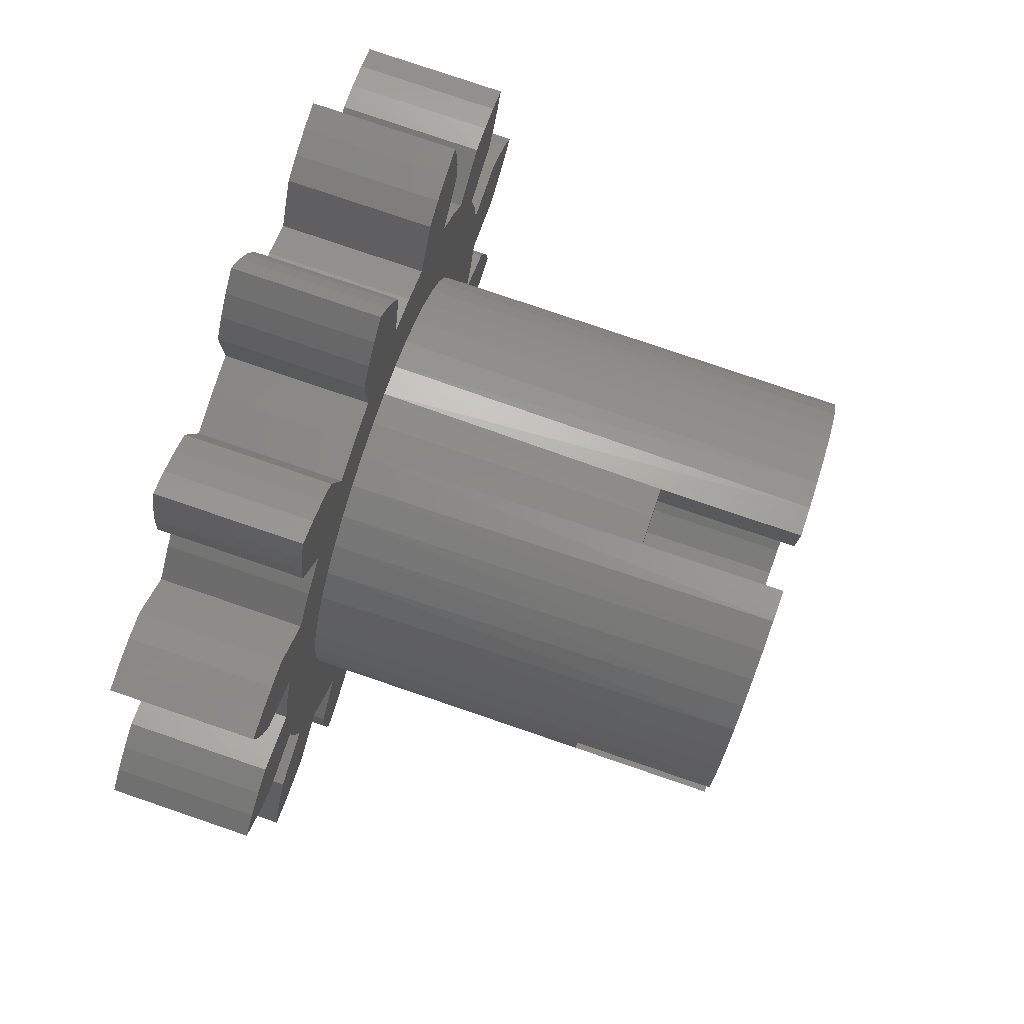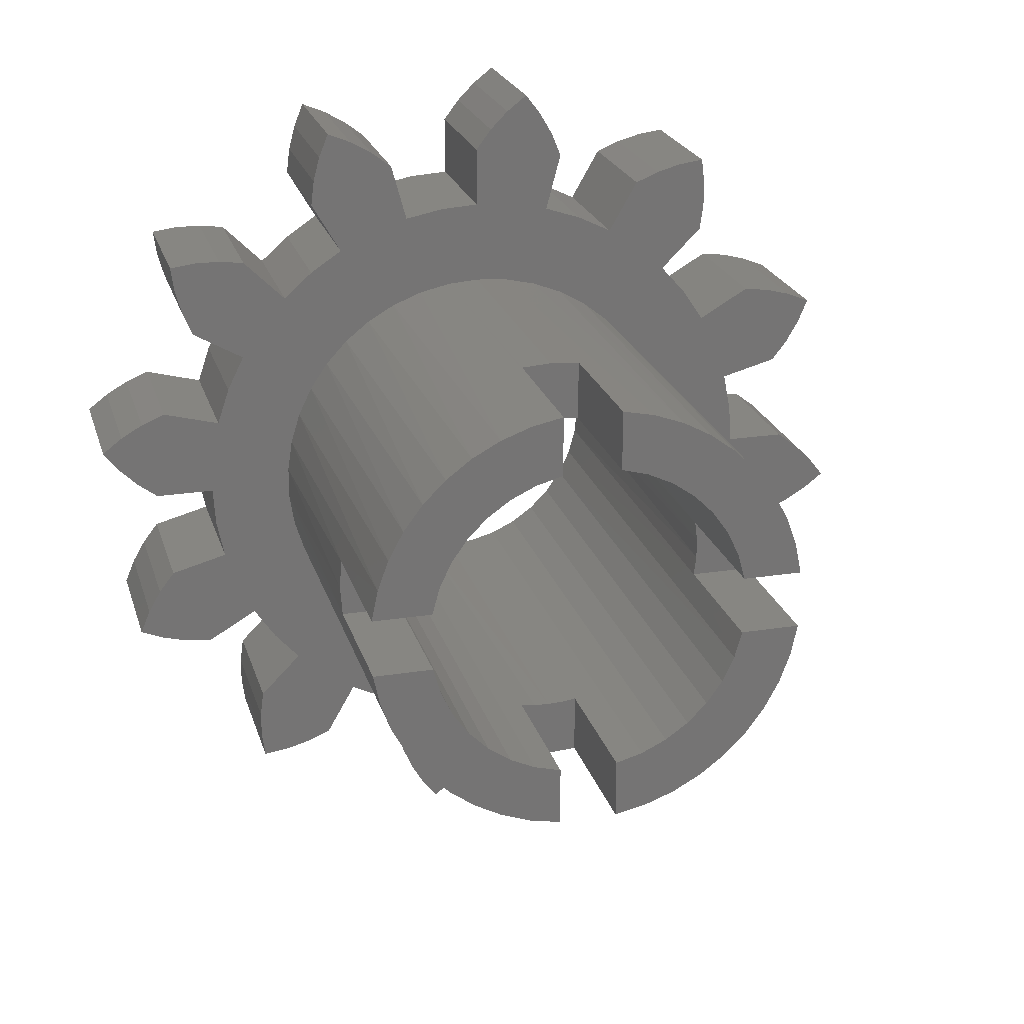
<metadata>
{"format":"stl","ext":"stl","renderer":"f3d","projection":"perspective","resolution":1024,"background":"white","views":[{"elev":78.9,"azim":-161.2,"up":"+Y"},{"elev":22.7,"azim":-105.2,"up":"+Y"}]}
</metadata>
<code>
# stl→obj: 420 verts, 840 faces
v -10 -5.408 1
v -10 -7.433 1
v -15 -5.408 1
v -15 -7.433 1
v -10 -7.5 0
v -10 -5.477 0.5021
v -10 -5.5 -6.232e-15
v -10 -7.433 -1
v -10 -5.477 -0.5021
v -10 -5.408 -1
v -15 -5.408 -1
v -15 -7.433 -1
v -10 1 5.408
v -10 1 7.433
v -15 1 5.408
v -15 1 7.433
v -10 0.335 5.49
v -10 -1 7.433
v -10 -1.212e-14 7.5
v -10 -0.335 5.49
v -10 -1 5.408
v -15 -1 5.408
v -15 -1 7.433
v -10 7.433 1
v -10 5.408 1
v -15 7.433 1
v -15 5.408 1
v -10 5.477 0.5021
v -10 7.5 4.249e-15
v -10 5.5 -1.769e-15
v -10 5.477 -0.5021
v -10 7.433 -1
v -10 5.408 -1
v -15 7.433 -1
v -15 5.408 -1
v 0 7.416 1.118
v -15 7.211 2.062
v 0 7.167 2.211
v -15 6.838 3.081
v 0 6.757 3.254
v -15 6.322 4.036
v 0 6.197 4.225
v -15 5.673 4.906
v 0 5.498 5.101
v -15 4.906 5.673
v 0 4.676 5.864
v -15 4.036 6.322
v 0 3.75 6.495
v -15 3.081 6.838
v 0 2.74 6.982
v -15 2.062 7.211
v 0 1.669 7.312
v 0 0.5605 7.479
v 0 -0.5605 7.479
v 0 -2.74 6.982
v 0 -1.669 7.312
v -15 -2.062 7.211
v -15 -3.081 6.838
v 0 -3.75 6.495
v -15 -4.036 6.322
v 0 -4.676 5.864
v -15 -4.906 5.673
v 0 -5.498 5.101
v -15 -5.673 4.906
v 0 -6.197 4.225
v -15 -6.322 4.036
v 0 -6.757 3.254
v -15 -6.838 3.081
v 0 -7.167 2.211
v -15 -7.211 2.062
v 0 -7.416 1.118
v 0 7.5 4.249e-15
v 0 -7.5 1.421e-14
v 0 -7.416 -1.118
v -15 -7.211 -2.062
v 0 -7.167 -2.211
v -15 -6.838 -3.081
v 0 -6.757 -3.254
v -15 -6.322 -4.036
v 0 -6.197 -4.225
v -15 -5.673 -4.906
v 0 -5.498 -5.101
v -15 -4.906 -5.673
v 0 -4.676 -5.864
v -15 -4.036 -6.322
v 0 -3.75 -6.495
v -15 -3.081 -6.838
v 0 -2.74 -6.982
v -15 -2.062 -7.211
v 0 -1.669 -7.312
v 0 -0.5605 -7.479
v -10 8.039e-15 -7.5
v 0 0.5605 -7.479
v 0 2.74 -6.982
v 0 1.669 -7.312
v -15 2.062 -7.211
v -15 3.081 -6.838
v 0 3.75 -6.495
v -15 4.036 -6.322
v 0 4.676 -5.864
v -15 4.906 -5.673
v 0 5.498 -5.101
v -15 5.673 -4.906
v 0 6.197 -4.225
v -15 6.322 -4.036
v 0 6.757 -3.254
v -15 6.838 -3.081
v 0 7.167 -2.211
v -15 7.211 -2.062
v 0 7.416 -1.118
v -10 1 -7.433
v -15 1 -7.433
v -10 -1 -7.433
v -15 -1 -7.433
v 5 5.895e-15 -5.5
v -10 -0.335 -5.49
v 5 -0.9551 -5.416
v -10 0.335 -5.49
v 5 0.9551 -5.416
v -15 5.157 -1.912
v 5 5.168 -1.881
v 5 5.416 -0.9551
v -10 1 -5.408
v 5 1.881 -5.168
v -15 1.912 -5.157
v -15 1 -5.408
v -10 -1 -5.408
v -15 -1 -5.408
v -15 -1.912 -5.157
v 5 -1.881 -5.168
v 5 -5.416 -0.9551
v 5 -5.168 -1.881
v -15 -5.157 -1.912
v 5 -5.5 -6.232e-15
v 5 -4.213 -3.535
v -15 -4.753 -2.767
v 5 -4.763 -2.75
v -15 -4.209 -3.54
v 5 -3.535 -4.213
v -15 -3.54 -4.209
v 5 -2.75 -4.763
v -15 -2.767 -4.753
v 5 3.535 -4.213
v -15 2.767 -4.753
v 5 2.75 -4.763
v -15 3.54 -4.209
v 5 4.213 -3.535
v -15 4.209 -3.54
v 5 4.763 -2.75
v -15 4.753 -2.767
v 5 5.5 1.179e-14
v 5 -6.569e-15 5.5
v 5 0.9551 5.416
v 5 -0.9551 5.416
v -15 -5.157 1.912
v 5 -5.168 1.881
v 5 -5.416 0.9551
v 5 -1.881 5.168
v -15 -1.912 5.157
v -15 1.912 5.157
v 5 1.881 5.168
v 5 5.416 0.9551
v 5 5.168 1.881
v -15 5.157 1.912
v 5 4.213 3.535
v -15 4.753 2.767
v 5 4.763 2.75
v -15 4.209 3.54
v 5 3.535 4.213
v -15 3.54 4.209
v 5 2.75 4.763
v -15 2.767 4.753
v 5 -3.535 4.213
v -15 -2.767 4.753
v 5 -2.75 4.763
v -15 -3.54 4.209
v 5 -4.213 3.535
v -15 -4.209 3.54
v 5 -4.763 2.75
v -15 -4.753 2.767
v 5 -8.839 8.839
v 5 -5.208 9.021
v 5 -8.96 9.733
v 5 9.021 5.208
v 5 13.43 -5.562
v 5 13.08 -4.73
v 5 9.021 -5.208
v 5 6.25 -10.83
v 5 8.963 -10.64
v 5 8.96 -9.733
v 5 10.42 -2.551e-15
v 5 12.5 -2.665e-15
v 5 13.22 0.5471
v 5 10.33 -1.36
v 5 4.435e-14 -10.42
v 5 -9.642e-15 -12.5
v 5 3.235 -12.07
v 5 2.696 -10.06
v 5 3.986 -9.624
v 5 5.208 -9.021
v 5 7.366 -7.366
v 5 8.264 -6.341
v 5 -10.42 -5.424e-14
v 5 -12.5 6.907e-15
v 5 -13.22 -0.5471
v 5 -10.33 1.36
v 5 -9.021 5.208
v 5 -10.83 6.25
v 5 -11.72 6.135
v 5 -12.59 5.905
v 5 -13.43 5.562
v 5 -13.08 4.73
v 5 -8.264 6.341
v 5 -4.793e-14 10.42
v 5 3.426e-15 12.5
v 5 -3.235 12.07
v 5 -2.696 10.06
v 5 -3.986 9.624
v 5 -7.366 7.366
v 5 -9.021 -5.208
v 5 -9.624 -3.986
v 5 -7.366 -7.366
v 5 -6.341 -8.264
v 5 -5.208 -9.021
v 5 -2.696 -10.06
v 5 -1.36 -10.33
v 5 -8.963 10.64
v 5 -6.25 10.83
v 5 -7.083 11.17
v 5 -7.954 11.41
v 5 -8.849 11.53
v 5 10.83 6.25
v 5 11.17 7.083
v 5 7.366 7.366
v 5 6.341 8.264
v 5 5.208 9.021
v 5 2.696 10.06
v 5 1.36 10.33
v 5 13.86 1.183
v 5 14.41 1.897
v 5 13.69 2.444
v 5 10.06 2.696
v 5 10.83 -6.25
v 5 11.72 -6.135
v 5 12.59 -5.905
v 5 -5.562 -13.43
v 5 -4.73 -13.08
v 5 -5.905 -12.59
v 5 -3.95 -12.63
v 5 -6.135 -11.72
v 5 -3.235 -12.07
v 5 -6.25 -10.83
v 5 -11.41 -7.954
v 5 -8.839 -8.839
v 5 -11.17 -7.083
v 5 -10.83 -6.25
v 5 -10.64 -8.963
v 5 -9.733 -8.96
v 5 -11.53 -8.849
v 5 -12.91 -2.893
v 5 -12.07 -3.235
v 5 -13.69 -2.444
v 5 -10.06 -2.696
v 5 -2.893 12.91
v 5 -0.5471 13.22
v 5 -2.444 13.69
v 5 -1.183 13.86
v 5 -1.897 14.41
v 5 -12.63 3.95
v 5 -12.07 3.235
v 5 -10.06 2.696
v 5 -13.86 -1.183
v 5 -14.41 -1.897
v 5 12.07 3.235
v 5 12.91 2.893
v 5 10.64 8.963
v 5 9.733 8.96
v 5 11.53 8.849
v 5 8.839 8.839
v 5 11.41 7.954
v 5 5.562 13.43
v 5 4.73 13.08
v 5 5.905 12.59
v 5 3.95 12.63
v 5 6.135 11.72
v 5 3.235 12.07
v 5 6.25 10.83
v 5 9.624 3.986
v 5 10.06 -2.696
v 5 12.07 -3.235
v 5 12.63 -3.95
v 5 2.893 -12.91
v 5 0.5471 -13.22
v 5 2.444 -13.69
v 5 1.183 -13.86
v 5 1.897 -14.41
v 5 8.839 -8.839
v 5 8.849 -11.53
v 5 7.083 -11.17
v 5 7.954 -11.41
v 0 1.36 10.33
v 0 2.696 10.06
v 0 -10.42 -5.424e-14
v 0 -13.22 -0.5471
v 0 -12.5 6.907e-15
v 0 -12.07 -3.235
v 0 -12.91 -2.893
v 0 -10.06 -2.696
v 0 8.264 -6.341
v 0 4.435e-14 -10.42
v 0 3.986 -9.624
v 0 2.696 -10.06
v 0 12.07 3.235
v 0 12.91 2.893
v 0 10.06 2.696
v 0 9.021 5.208
v 0 10.42 -2.551e-15
v 0 10.33 -1.36
v 0 13.22 0.5471
v 0 12.5 -2.665e-15
v 0 9.021 -5.208
v 0 13.08 -4.73
v 0 13.43 -5.562
v 0 -9.021 5.208
v 0 -8.264 6.341
v 0 -13.08 4.73
v 0 -13.43 5.562
v 0 -12.59 5.905
v 0 -11.72 6.135
v 0 -10.83 6.25
v 0 -5.208 9.021
v 0 -8.839 8.839
v 0 -8.96 9.733
v 0 -8.963 10.64
v 0 -6.25 10.83
v 0 -7.366 7.366
v 0 -8.849 11.53
v 0 -7.954 11.41
v 0 -7.083 11.17
v 0 -1.36 -10.33
v 0 -2.696 -10.06
v 0 -5.208 -9.021
v 0 -6.341 -8.264
v 0 10.83 -6.25
v 0 12.59 -5.905
v 0 11.72 -6.135
v 0 -1.897 14.41
v 0 -1.183 13.86
v 0 -2.444 13.69
v 0 -0.5471 13.22
v 0 -2.893 12.91
v 0 3.426e-15 12.5
v 0 -3.235 12.07
v 0 -4.793e-14 10.42
v 0 -2.696 10.06
v 0 -10.83 -6.25
v 0 -11.17 -7.083
v 0 -7.366 -7.366
v 0 5.208 -9.021
v 0 -3.986 9.624
v 0 6.25 10.83
v 0 5.208 9.021
v 0 6.341 8.264
v 0 7.366 7.366
v 0 11.17 7.083
v 0 10.83 6.25
v 0 -6.25 -10.83
v 0 -3.235 -12.07
v 0 -6.135 -11.72
v 0 -3.95 -12.63
v 0 -5.905 -12.59
v 0 -4.73 -13.08
v 0 -5.562 -13.43
v 0 -11.53 -8.849
v 0 -11.41 -7.954
v 0 -8.839 -8.839
v 0 -10.64 -8.963
v 0 -9.733 -8.96
v 0 -13.86 -1.183
v 0 -10.33 1.36
v 0 -10.06 2.696
v 0 -12.07 3.235
v 0 -12.63 3.95
v 0 -13.69 -2.444
v 0 -14.41 -1.897
v 0 -9.624 -3.986
v 0 -9.021 -5.208
v 0 7.366 -7.366
v 0 8.839 -8.839
v 0 1.897 -14.41
v 0 1.183 -13.86
v 0 2.444 -13.69
v 0 0.5471 -13.22
v 0 2.893 -12.91
v 0 -9.642e-15 -12.5
v 0 3.235 -12.07
v 0 13.86 1.183
v 0 14.41 1.897
v 0 13.69 2.444
v 0 12.07 -3.235
v 0 10.06 -2.696
v 0 12.63 -3.95
v 0 11.41 7.954
v 0 8.839 8.839
v 0 11.53 8.849
v 0 9.733 8.96
v 0 10.64 8.963
v 0 5.905 12.59
v 0 4.73 13.08
v 0 5.562 13.43
v 0 3.95 12.63
v 0 6.135 11.72
v 0 3.235 12.07
v 0 9.624 3.986
v 0 8.963 -10.64
v 0 6.25 -10.83
v 0 8.96 -9.733
v 0 7.954 -11.41
v 0 7.083 -11.17
v 0 8.849 -11.53
f 1 2 3
f 3 2 4
f 2 1 5
f 5 1 6
f 5 6 7
f 5 7 8
f 8 7 9
f 8 9 10
f 10 11 8
f 8 11 12
f 13 14 15
f 15 14 16
f 13 17 14
f 14 18 19
f 14 17 18
f 18 17 20
f 18 20 21
f 21 22 18
f 18 22 23
f 24 25 26
f 26 25 27
f 25 24 28
f 28 24 29
f 28 29 30
f 30 29 31
f 31 29 32
f 31 32 33
f 32 34 33
f 33 34 35
f 36 37 38
f 38 37 39
f 38 39 40
f 40 39 41
f 40 41 42
f 42 41 43
f 42 43 44
f 44 43 45
f 44 45 46
f 46 45 47
f 46 47 48
f 48 47 49
f 48 49 50
f 50 49 51
f 50 51 52
f 53 19 54
f 55 56 57
f 57 58 55
f 59 55 58
f 58 60 59
f 61 59 60
f 60 62 61
f 63 61 62
f 62 64 63
f 65 63 64
f 64 66 65
f 67 65 66
f 66 68 67
f 69 67 68
f 68 70 69
f 71 69 70
f 18 23 57
f 18 57 56
f 18 56 54
f 18 54 19
f 14 19 53
f 14 53 52
f 14 52 51
f 14 51 16
f 72 29 36
f 36 29 24
f 36 24 37
f 37 24 26
f 5 73 2
f 2 73 71
f 2 71 4
f 4 71 70
f 74 75 76
f 76 75 77
f 76 77 78
f 78 77 79
f 78 79 80
f 80 79 81
f 80 81 82
f 82 81 83
f 82 83 84
f 84 83 85
f 84 85 86
f 86 85 87
f 86 87 88
f 88 87 89
f 88 89 90
f 91 92 93
f 94 95 96
f 96 97 94
f 98 94 97
f 97 99 98
f 100 98 99
f 99 101 100
f 102 100 101
f 101 103 102
f 104 102 103
f 103 105 104
f 106 104 105
f 105 107 106
f 108 106 107
f 107 109 108
f 110 108 109
f 111 112 96
f 111 96 95
f 111 95 93
f 111 93 92
f 113 92 91
f 113 91 90
f 113 90 89
f 113 89 114
f 73 5 74
f 74 5 8
f 74 8 75
f 75 8 12
f 29 72 32
f 32 72 110
f 32 110 34
f 34 110 109
f 115 116 117
f 115 118 116
f 118 115 119
f 33 35 120
f 33 120 121
f 33 121 122
f 33 122 31
f 123 118 119
f 123 119 124
f 123 124 125
f 123 125 126
f 127 128 129
f 127 129 130
f 127 130 117
f 127 117 116
f 10 9 131
f 10 131 132
f 10 132 133
f 10 133 11
f 9 7 131
f 131 7 134
f 135 136 137
f 137 136 133
f 137 133 132
f 136 135 138
f 138 135 139
f 138 139 140
f 140 139 141
f 140 141 142
f 142 141 130
f 142 130 129
f 143 144 145
f 145 144 125
f 145 125 124
f 144 143 146
f 146 143 147
f 146 147 148
f 148 147 149
f 148 149 150
f 150 149 121
f 150 121 120
f 30 31 151
f 151 31 122
f 152 17 153
f 152 20 17
f 20 152 154
f 1 3 155
f 1 155 156
f 1 156 157
f 1 157 6
f 21 20 154
f 21 154 158
f 21 158 159
f 21 159 22
f 13 15 160
f 13 160 161
f 13 161 153
f 13 153 17
f 25 28 162
f 25 162 163
f 25 163 164
f 25 164 27
f 28 30 162
f 162 30 151
f 165 166 167
f 167 166 164
f 167 164 163
f 166 165 168
f 168 165 169
f 168 169 170
f 170 169 171
f 170 171 172
f 172 171 161
f 172 161 160
f 173 174 175
f 175 174 159
f 175 159 158
f 174 173 176
f 176 173 177
f 176 177 178
f 178 177 179
f 178 179 180
f 180 179 156
f 180 156 155
f 7 6 134
f 134 6 157
f 159 174 64
f 22 159 64
f 22 64 62
f 22 62 60
f 22 60 58
f 22 58 57
f 22 57 23
f 64 174 66
f 66 174 176
f 66 176 68
f 68 176 178
f 68 178 180
f 68 180 70
f 70 180 155
f 70 155 4
f 4 155 3
f 114 89 87
f 114 87 85
f 114 85 83
f 114 83 128
f 12 11 75
f 75 11 133
f 75 133 77
f 77 133 136
f 77 136 79
f 79 136 138
f 79 138 140
f 79 140 81
f 81 140 142
f 81 142 83
f 83 142 129
f 83 129 128
f 112 126 125
f 112 125 101
f 112 101 99
f 112 99 97
f 112 97 96
f 35 34 120
f 120 34 109
f 120 109 150
f 150 109 107
f 150 107 148
f 148 107 105
f 148 105 146
f 146 105 144
f 144 105 103
f 144 103 125
f 125 103 101
f 160 43 172
f 15 16 51
f 15 51 49
f 15 49 47
f 15 47 45
f 15 45 43
f 15 43 160
f 172 43 170
f 170 43 41
f 170 41 168
f 168 41 39
f 168 39 166
f 166 39 164
f 164 39 37
f 164 37 27
f 27 37 26
f 111 118 123
f 111 92 113
f 118 111 116
f 116 111 113
f 116 113 127
f 111 123 112
f 112 123 126
f 113 114 127
f 127 114 128
f 181 182 183
f 184 153 161
f 185 186 187
f 188 189 190
f 191 192 193
f 191 193 151
f 191 151 122
f 191 122 194
f 195 196 197
f 195 197 198
f 195 198 199
f 195 199 200
f 195 200 201
f 195 201 202
f 203 204 205
f 203 205 134
f 203 134 157
f 203 157 206
f 207 208 209
f 207 209 210
f 207 210 211
f 207 211 212
f 207 212 175
f 207 175 158
f 207 158 154
f 207 154 152
f 207 152 213
f 214 215 216
f 214 216 217
f 214 217 152
f 152 217 218
f 152 218 182
f 152 182 181
f 152 181 219
f 152 219 213
f 220 130 141
f 220 141 139
f 220 139 221
f 195 115 222
f 195 222 223
f 195 223 224
f 195 224 225
f 195 225 226
f 227 183 182
f 227 182 228
f 227 228 229
f 227 229 230
f 227 230 231
f 152 153 184
f 152 184 232
f 152 232 233
f 152 233 234
f 152 234 235
f 152 235 236
f 152 236 237
f 152 237 238
f 152 238 214
f 163 162 239
f 163 239 240
f 163 240 241
f 163 241 242
f 163 242 167
f 243 244 245
f 243 245 185
f 243 185 187
f 246 247 248
f 248 247 249
f 248 249 250
f 250 249 251
f 250 251 252
f 252 251 225
f 252 225 224
f 253 254 255
f 255 254 222
f 255 222 256
f 257 258 259
f 259 258 254
f 259 254 253
f 260 261 262
f 262 261 263
f 262 263 137
f 216 215 264
f 264 215 265
f 264 265 266
f 266 265 267
f 266 267 268
f 175 212 173
f 173 212 269
f 173 269 177
f 177 269 270
f 177 270 179
f 179 270 271
f 179 271 156
f 156 271 206
f 156 206 157
f 134 205 131
f 131 205 272
f 131 272 132
f 132 272 273
f 132 273 137
f 137 273 262
f 137 263 135
f 135 263 221
f 135 221 139
f 130 220 117
f 117 220 256
f 117 256 115
f 115 256 222
f 242 241 274
f 274 241 275
f 276 277 278
f 278 277 279
f 278 279 280
f 280 279 234
f 280 234 233
f 281 282 283
f 283 282 284
f 283 284 285
f 285 284 286
f 285 286 287
f 287 286 237
f 287 237 236
f 184 161 288
f 288 161 171
f 288 171 169
f 288 169 242
f 242 169 165
f 242 165 167
f 162 151 239
f 239 151 193
f 194 122 289
f 289 122 121
f 289 121 149
f 289 149 290
f 290 149 147
f 290 147 291
f 291 147 143
f 291 143 186
f 186 143 145
f 186 145 187
f 187 145 124
f 187 124 202
f 202 124 119
f 202 119 195
f 195 119 115
f 197 196 292
f 292 196 293
f 292 293 294
f 294 293 295
f 294 295 296
f 188 190 200
f 200 190 297
f 200 297 201
f 189 188 298
f 298 188 299
f 298 299 300
f 53 301 302
f 303 304 305
f 306 307 308
f 309 98 100
f 310 311 312
f 313 314 315
f 44 46 316
f 317 318 110
f 317 110 72
f 317 72 319
f 317 319 320
f 321 309 100
f 321 100 102
f 321 102 322
f 321 322 323
f 324 325 59
f 324 59 61
f 324 61 63
f 324 63 326
f 324 326 327
f 324 327 328
f 324 328 329
f 324 329 330
f 331 54 332
f 331 332 333
f 331 333 334
f 331 334 335
f 325 336 56
f 325 56 55
f 325 55 59
f 334 337 338
f 334 338 339
f 334 339 335
f 310 340 341
f 310 341 342
f 310 342 343
f 344 321 323
f 344 323 345
f 344 345 346
f 347 348 349
f 349 348 350
f 349 350 351
f 351 350 352
f 351 352 353
f 353 352 354
f 353 354 355
f 84 86 356
f 356 86 88
f 356 88 357
f 357 88 90
f 357 90 358
f 358 90 91
f 358 91 343
f 343 91 93
f 343 93 310
f 310 93 359
f 310 359 311
f 360 355 331
f 331 355 354
f 331 354 54
f 54 354 301
f 54 301 53
f 361 362 302
f 302 362 363
f 302 363 53
f 53 363 364
f 53 364 52
f 52 364 365
f 52 365 50
f 50 365 366
f 50 366 48
f 48 366 316
f 48 316 46
f 342 341 367
f 367 341 368
f 367 368 369
f 369 368 370
f 369 370 371
f 371 370 372
f 371 372 373
f 374 375 376
f 376 375 357
f 376 357 358
f 374 376 377
f 377 376 378
f 56 336 54
f 54 336 332
f 379 304 74
f 74 304 303
f 74 303 73
f 73 303 380
f 73 380 71
f 71 380 381
f 71 381 69
f 69 381 382
f 69 382 67
f 67 382 383
f 67 383 65
f 65 383 326
f 65 326 63
f 384 385 76
f 76 385 379
f 76 379 74
f 80 386 78
f 78 386 308
f 78 308 76
f 76 308 307
f 76 307 384
f 80 82 386
f 386 82 387
f 82 84 387
f 387 84 356
f 95 94 388
f 388 94 98
f 388 98 309
f 359 93 389
f 389 93 95
f 389 95 388
f 390 391 392
f 392 391 393
f 392 393 394
f 394 393 395
f 394 395 396
f 396 395 310
f 396 310 312
f 397 36 398
f 398 36 38
f 398 38 399
f 399 38 315
f 399 315 314
f 36 397 72
f 72 397 319
f 400 108 401
f 401 108 110
f 401 110 318
f 108 400 106
f 106 400 402
f 106 402 104
f 104 402 322
f 104 322 102
f 365 364 403
f 403 364 404
f 403 404 405
f 405 404 406
f 405 406 407
f 408 409 410
f 409 408 411
f 411 408 412
f 411 412 413
f 413 412 361
f 413 361 302
f 38 40 315
f 315 40 42
f 315 42 414
f 414 42 44
f 414 44 316
f 415 416 417
f 417 416 359
f 417 359 389
f 418 419 420
f 420 419 416
f 420 416 415
f 191 317 192
f 192 317 320
f 317 191 318
f 318 191 194
f 318 194 401
f 401 194 289
f 289 290 401
f 401 290 400
f 400 290 402
f 402 290 291
f 402 291 322
f 322 291 186
f 322 186 323
f 323 186 185
f 323 185 345
f 345 185 245
f 345 245 346
f 346 245 244
f 346 244 344
f 344 244 243
f 187 321 243
f 243 321 344
f 321 187 309
f 309 187 202
f 309 202 388
f 388 202 201
f 201 297 388
f 388 297 389
f 389 297 417
f 417 297 190
f 417 190 415
f 415 190 189
f 415 189 420
f 420 189 298
f 420 298 418
f 418 298 300
f 418 300 419
f 419 300 299
f 419 299 416
f 416 299 188
f 200 359 188
f 188 359 416
f 359 200 311
f 311 200 199
f 311 199 312
f 312 199 198
f 198 197 312
f 312 197 396
f 396 197 394
f 394 197 292
f 394 292 392
f 392 292 294
f 392 294 390
f 390 294 296
f 390 296 391
f 391 296 295
f 391 295 393
f 393 295 293
f 393 293 395
f 395 293 196
f 195 310 196
f 196 310 395
f 310 195 340
f 340 195 226
f 340 226 341
f 341 226 225
f 225 251 341
f 341 251 368
f 368 251 370
f 370 251 249
f 370 249 372
f 372 249 247
f 372 247 373
f 373 247 246
f 373 246 371
f 371 246 248
f 371 248 369
f 369 248 250
f 369 250 367
f 367 250 252
f 224 342 252
f 252 342 367
f 342 224 343
f 343 224 223
f 343 223 358
f 358 223 222
f 222 254 358
f 358 254 376
f 376 254 378
f 378 254 258
f 378 258 377
f 377 258 257
f 377 257 374
f 374 257 259
f 374 259 375
f 375 259 253
f 375 253 357
f 357 253 255
f 357 255 356
f 356 255 256
f 220 387 256
f 256 387 356
f 387 220 386
f 386 220 221
f 386 221 308
f 308 221 263
f 263 261 308
f 308 261 306
f 306 261 307
f 307 261 260
f 307 260 384
f 384 260 262
f 384 262 385
f 385 262 273
f 385 273 379
f 379 273 272
f 379 272 304
f 304 272 205
f 304 205 305
f 305 205 204
f 204 203 305
f 305 203 303
f 303 203 380
f 380 203 206
f 380 206 381
f 381 206 271
f 270 382 271
f 271 382 381
f 382 270 383
f 383 270 269
f 383 269 326
f 326 269 212
f 326 212 327
f 327 212 211
f 327 211 328
f 328 211 210
f 328 210 329
f 329 210 209
f 329 209 330
f 330 209 208
f 208 207 330
f 330 207 324
f 324 207 325
f 325 207 213
f 325 213 336
f 336 213 219
f 181 332 219
f 219 332 336
f 332 181 333
f 333 181 183
f 333 183 334
f 334 183 227
f 334 227 337
f 337 227 231
f 337 231 338
f 338 231 230
f 338 230 339
f 339 230 229
f 339 229 335
f 335 229 228
f 228 182 335
f 335 182 331
f 331 182 360
f 360 182 218
f 360 218 355
f 355 218 217
f 216 353 217
f 217 353 355
f 353 216 351
f 351 216 264
f 351 264 349
f 349 264 266
f 349 266 347
f 347 266 268
f 347 268 348
f 348 268 267
f 348 267 350
f 350 267 265
f 350 265 352
f 352 265 215
f 215 214 352
f 352 214 354
f 354 214 301
f 301 214 238
f 301 238 302
f 302 238 237
f 286 413 237
f 237 413 302
f 413 286 411
f 411 286 284
f 411 284 409
f 409 284 282
f 409 282 410
f 410 282 281
f 410 281 408
f 408 281 283
f 408 283 412
f 412 283 285
f 412 285 361
f 361 285 287
f 287 236 361
f 361 236 362
f 362 236 363
f 363 236 235
f 363 235 364
f 364 235 234
f 279 404 234
f 234 404 364
f 404 279 406
f 406 279 277
f 406 277 407
f 407 277 276
f 407 276 405
f 405 276 278
f 405 278 403
f 403 278 280
f 403 280 365
f 365 280 233
f 365 233 366
f 366 233 232
f 232 184 366
f 366 184 316
f 316 184 414
f 414 184 288
f 414 288 315
f 315 288 242
f 274 313 242
f 242 313 315
f 313 274 314
f 314 274 275
f 314 275 399
f 399 275 241
f 399 241 398
f 398 241 240
f 398 240 397
f 397 240 239
f 397 239 319
f 319 239 193
f 319 193 320
f 320 193 192

</code>
